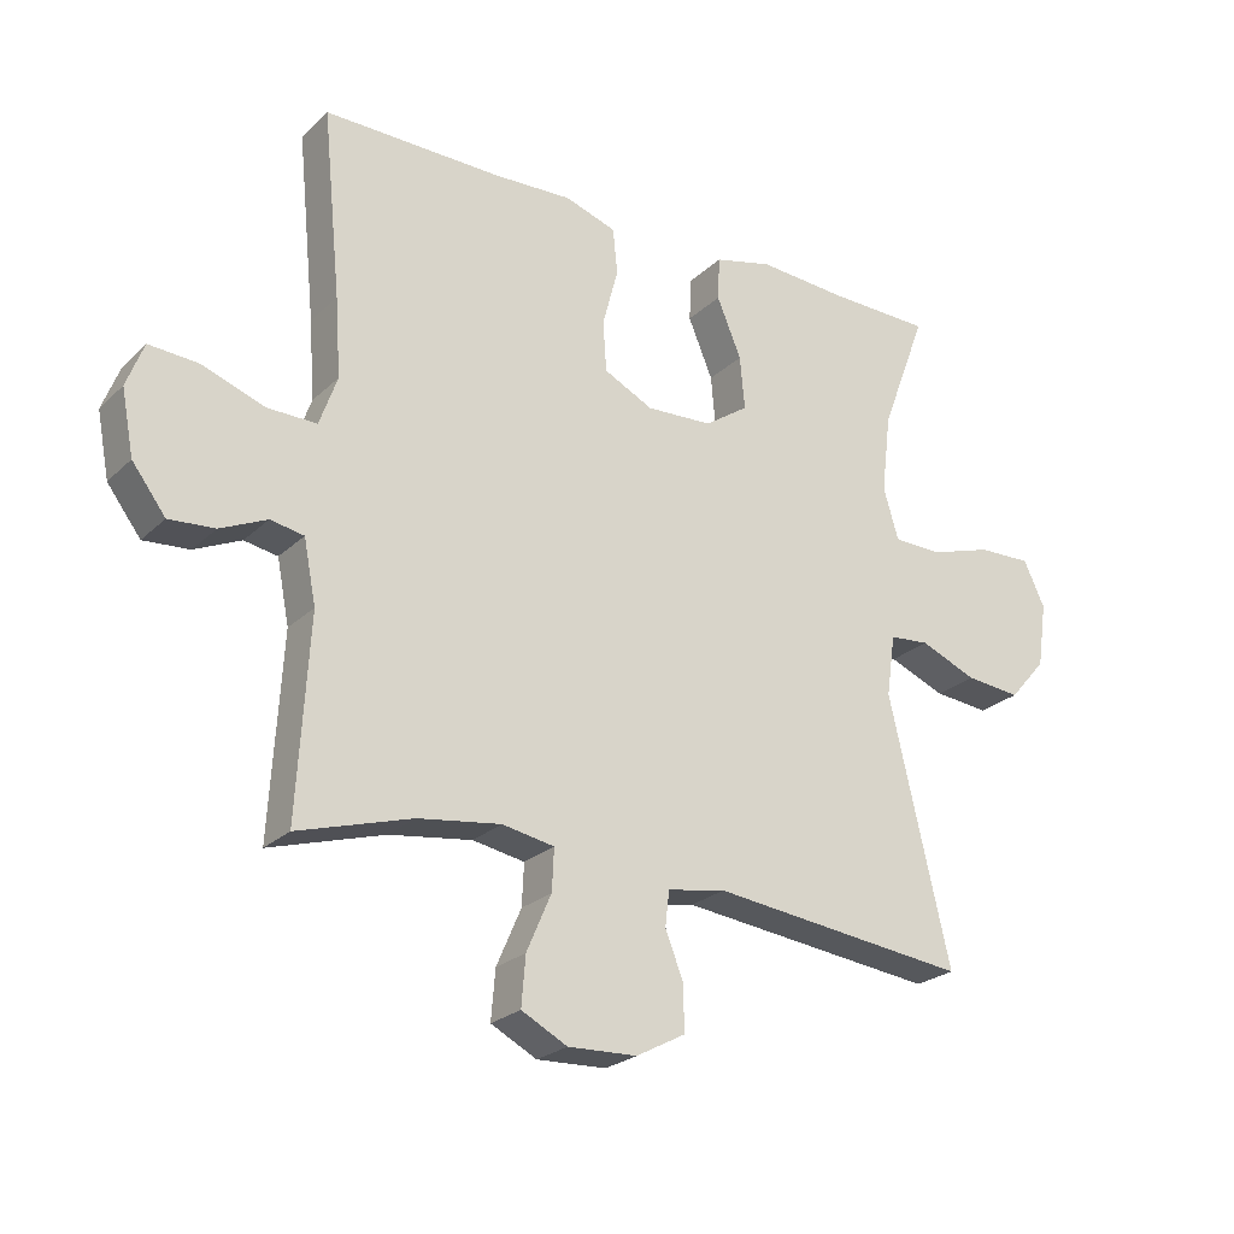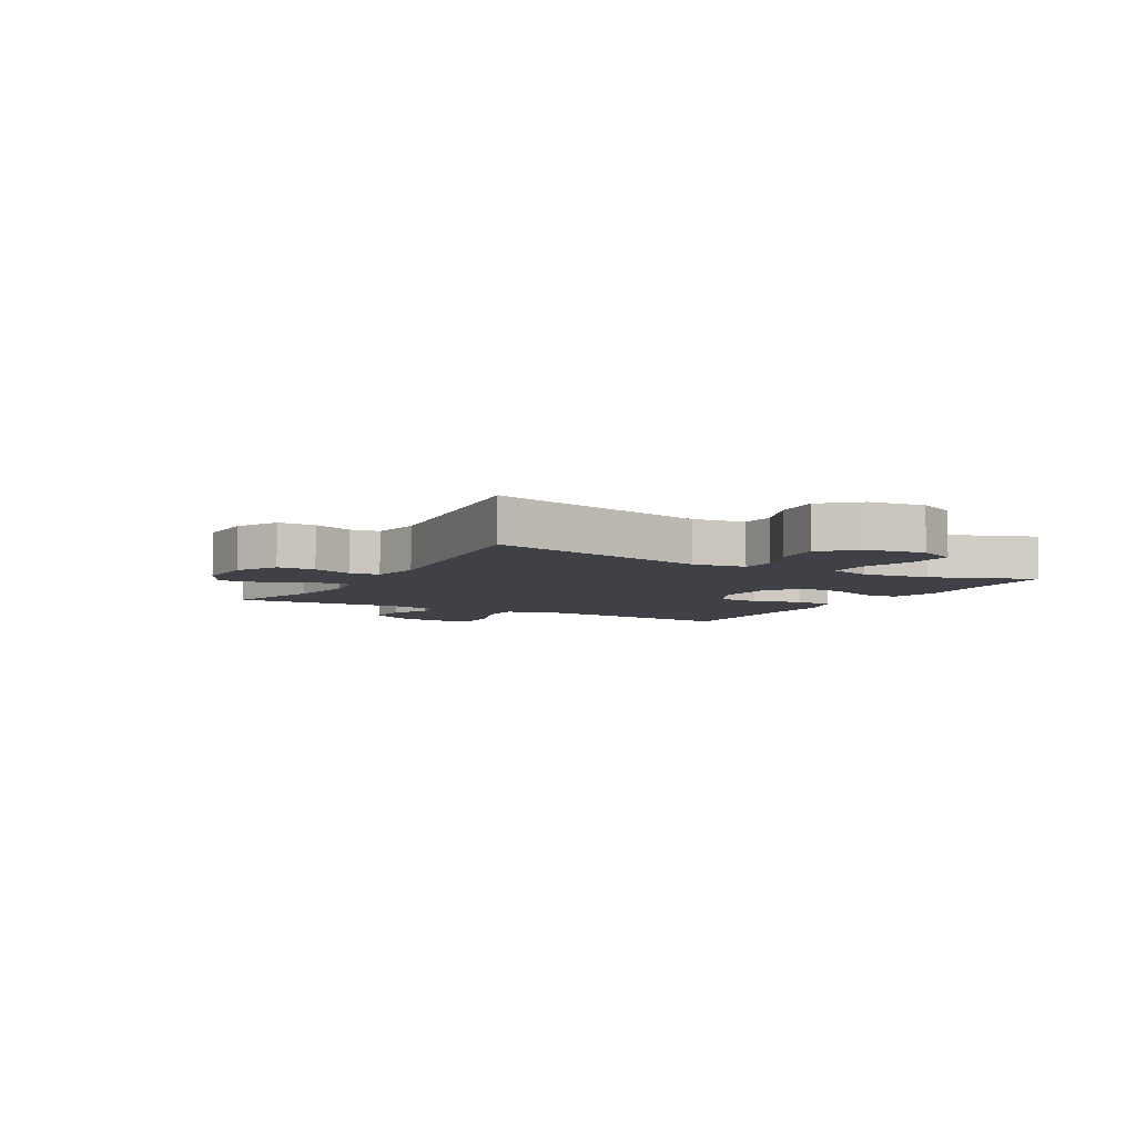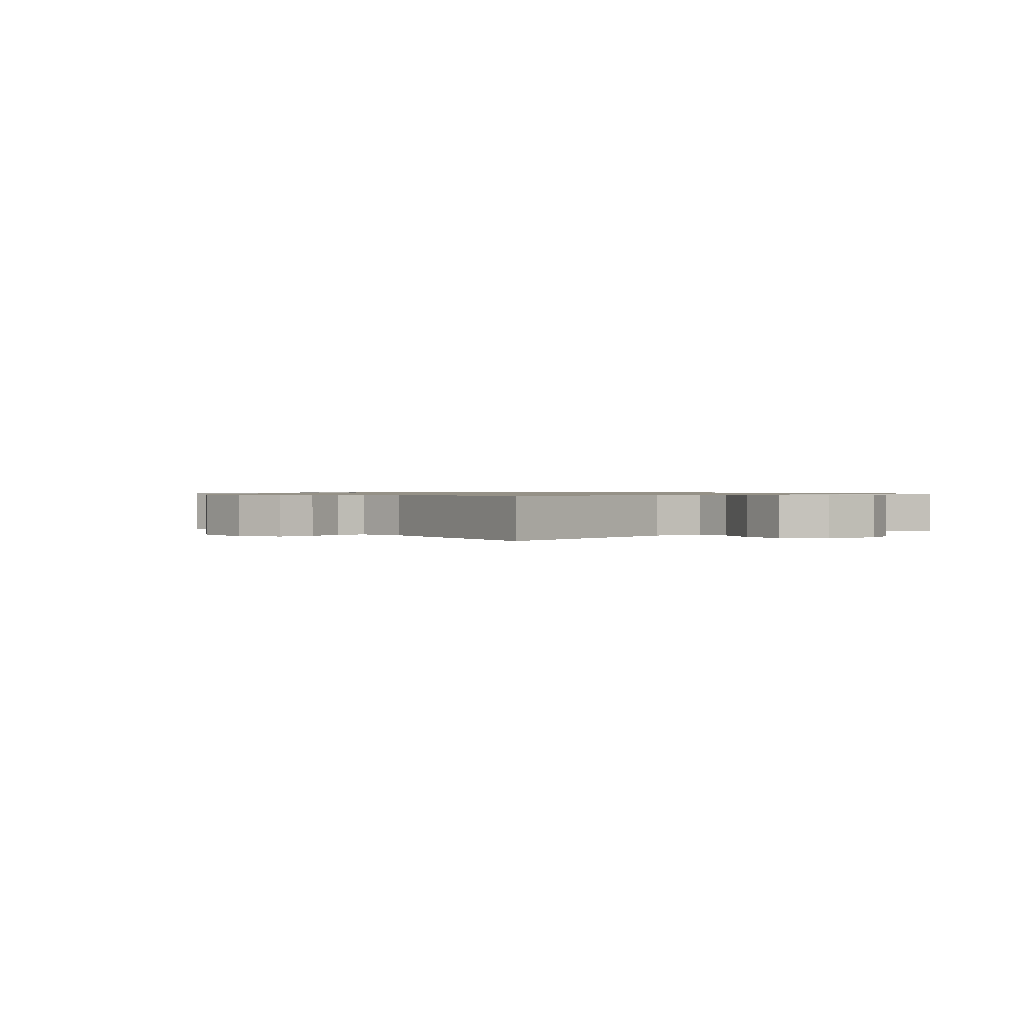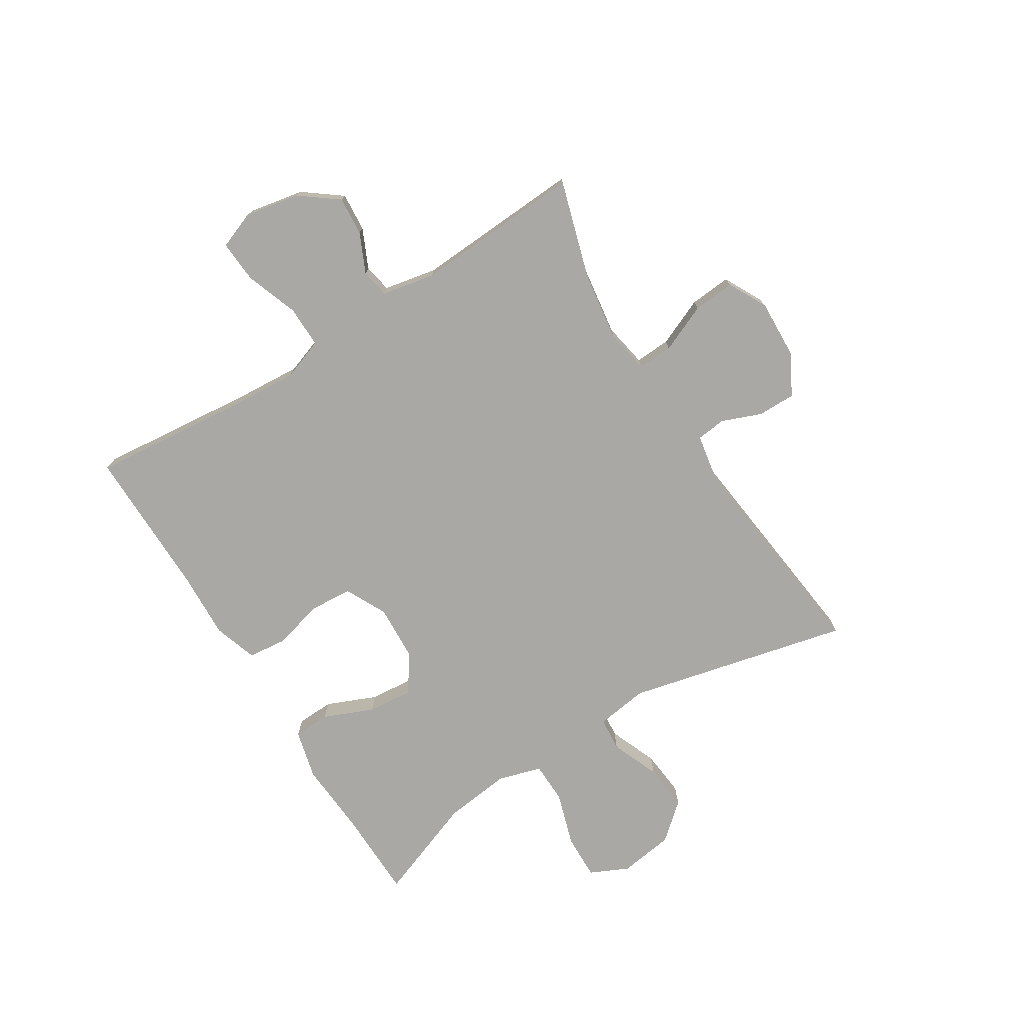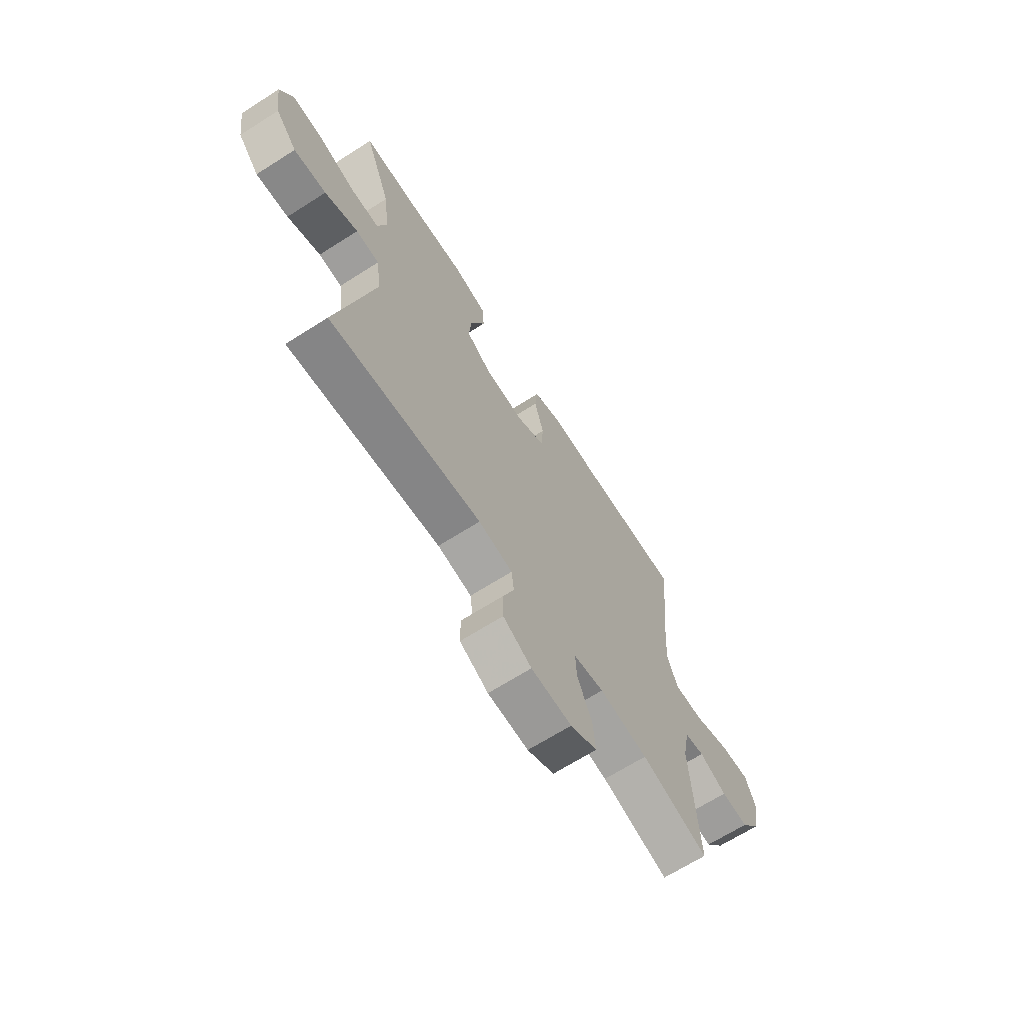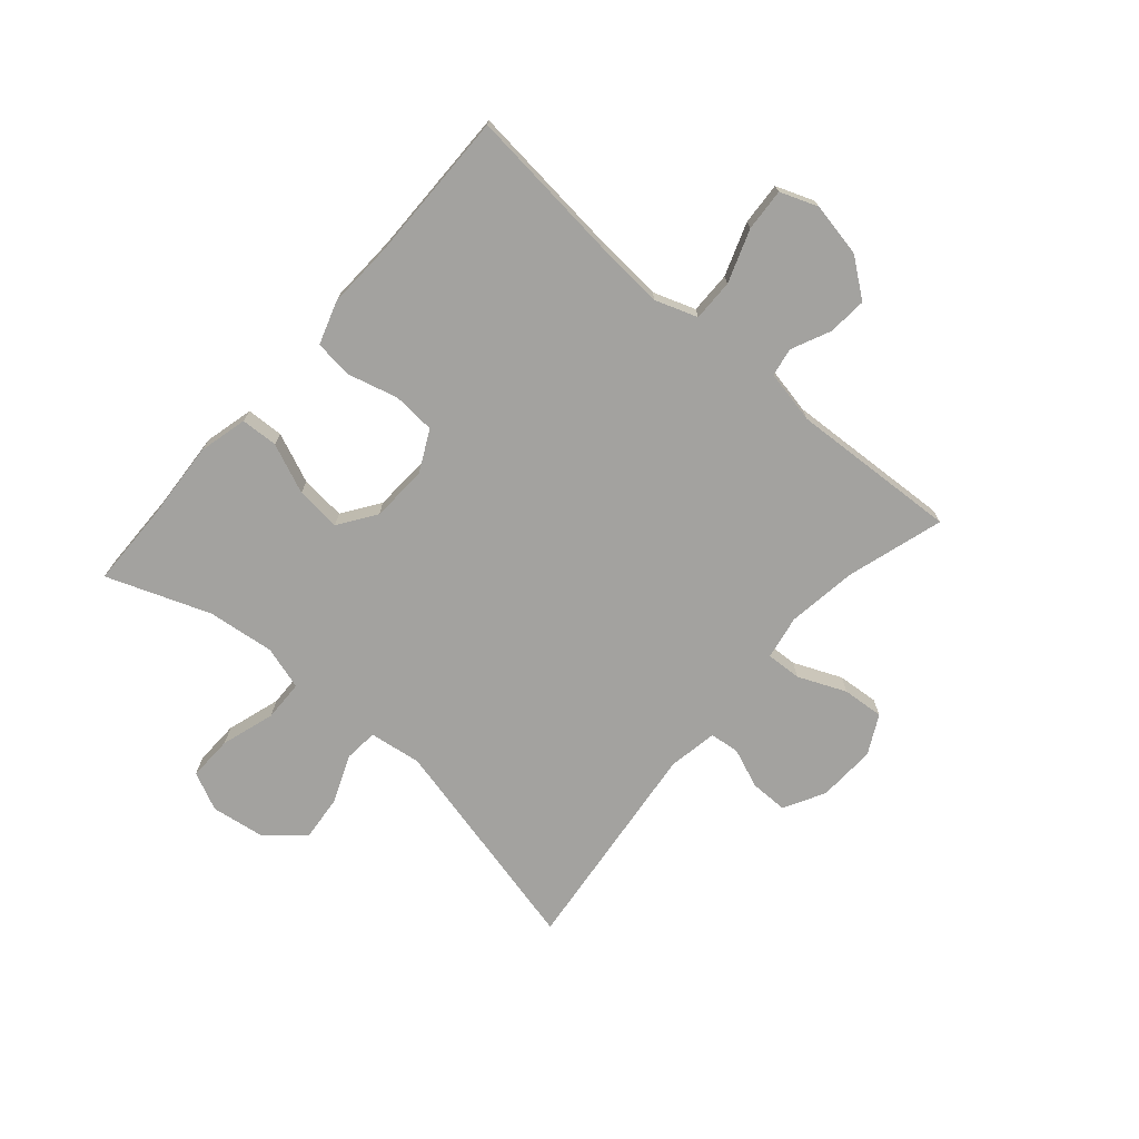
<metadata>
{"format":"obj","ext":"obj","renderer":"f3d","projection":"perspective","resolution":1024,"background":"white","views":[{"elev":-24.2,"azim":146.2,"up":"+Z"},{"elev":-6.0,"azim":-119.4,"up":"+Y"},{"elev":0.9,"azim":-128.6,"up":"+Y"},{"elev":-75.2,"azim":121.9,"up":"+Y"},{"elev":-67.2,"azim":-57.5,"up":"+Z"},{"elev":-72.4,"azim":48.9,"up":"+Y"}]}
</metadata>
<code>
v -0.5 0.07 0.5
v -0.35 0.07 0.503
v -0.218 0.07 0.512
v -0.133 0.07 0.491
v -0.13 0.07 0.427
v -0.166 0.07 0.341
v -0.173 0.07 0.263
v -0.109 0.07 0.219
v -0.012 0.07 0.214
v 0.06 0.07 0.25
v 0.065 0.07 0.324
v 0.042 0.07 0.41
v 0.049 0.07 0.477
v 0.124 0.07 0.502
v 0.239 0.07 0.497
v 0.5 0.07 0.5
v 0.473 0.07 0.228
v 0.465 0.07 0.113
v 0.491 0.07 0.04
v 0.563 0.07 0.041
v 0.654 0.07 0.074
v 0.727 0.07 0.079
v 0.752 0.07 0.014
v 0.734 0.07 -0.08
v 0.685 0.07 -0.145
v 0.618 0.07 -0.14
v 0.55 0.07 -0.109
v 0.501 0.07 -0.118
v 0.483 0.07 -0.21
v 0.5 0.07 -0.5
v 0.333 0.07 -0.45
v 0.212 0.07 -0.433
v 0.136 0.07 -0.447
v 0.139 0.07 -0.508
v 0.175 0.07 -0.591
v 0.181 0.07 -0.663
v 0.114 0.07 -0.698
v 0.013 0.07 -0.694
v -0.058 0.07 -0.656
v -0.058 0.07 -0.591
v -0.031 0.07 -0.522
v -0.037 0.07 -0.471
v -0.122 0.07 -0.456
v -0.5 0.07 -0.5
v -0.411 0.07 -0.116
v -0.424 0.07 -0.026
v -0.482 0.07 -0.021
v -0.565 0.07 -0.055
v -0.646 0.07 -0.063
v -0.7 0.07 -0.001
v -0.714 0.07 0.094
v -0.683 0.07 0.16
v -0.605 0.07 0.158
v -0.512 0.07 0.129
v -0.441 0.07 0.131
v -0.419 0.07 0.206
v -0.433 0.07 0.322
v -0.5 0 0.5
v -0.35 0 0.503
v -0.218 0 0.512
v -0.133 0 0.491
v -0.13 0 0.427
v -0.166 0 0.341
v -0.173 0 0.263
v -0.109 0 0.219
v -0.012 0 0.214
v 0.06 0 0.25
v 0.065 0 0.324
v 0.042 0 0.41
v 0.049 0 0.477
v 0.124 0 0.502
v 0.239 0 0.497
v 0.5 0 0.5
v 0.473 0 0.228
v 0.465 0 0.113
v 0.491 0 0.04
v 0.563 0 0.041
v 0.654 0 0.074
v 0.727 0 0.079
v 0.752 0 0.014
v 0.734 0 -0.08
v 0.685 0 -0.145
v 0.618 0 -0.14
v 0.55 0 -0.109
v 0.501 0 -0.118
v 0.483 0 -0.21
v 0.5 0 -0.5
v 0.333 0 -0.45
v 0.212 0 -0.433
v 0.136 0 -0.447
v 0.139 0 -0.508
v 0.175 0 -0.591
v 0.181 0 -0.663
v 0.114 0 -0.698
v 0.013 0 -0.694
v -0.058 0 -0.656
v -0.058 0 -0.591
v -0.031 0 -0.522
v -0.037 0 -0.471
v -0.122 0 -0.456
v -0.5 0 -0.5
v -0.411 0 -0.116
v -0.424 0 -0.026
v -0.482 0 -0.021
v -0.565 0 -0.055
v -0.646 0 -0.063
v -0.7 0 -0.001
v -0.714 0 0.094
v -0.683 0 0.16
v -0.605 0 0.158
v -0.512 0 0.129
v -0.441 0 0.131
v -0.419 0 0.206
v -0.433 0 0.322
f 51 52 53 54
f 51 54 55
f 50 51 55
f 47 48 49 50
f 46 47 50 55
f 45 46 55 56
f 43 44 45
f 42 43 45 56
f 38 39 40 41
f 38 41 42
f 37 38 42
f 34 35 36 37
f 33 34 37 42
f 32 33 42 56
f 29 30 31
f 28 29 31 32
f 24 25 26 27
f 22 23 24 27
f 20 21 22 27
f 19 20 27 28
f 18 19 28 32
f 15 16 17
f 11 12 13 14
f 10 11 14 15
f 3 4 5 6
f 2 3 6 7
f 57 1 2 7
f 56 57 7 8
f 32 56 8 9
f 18 32 9 10
f 10 15 17 18
f 111 110 109 108
f 112 111 108
f 112 108 107
f 107 106 105 104
f 112 107 104 103
f 113 112 103 102
f 102 101 100
f 113 102 100 99
f 98 97 96 95
f 99 98 95
f 99 95 94
f 94 93 92 91
f 99 94 91 90
f 113 99 90 89
f 88 87 86
f 89 88 86 85
f 84 83 82 81
f 84 81 80 79
f 84 79 78 77
f 85 84 77 76
f 89 85 76 75
f 74 73 72
f 71 70 69 68
f 72 71 68 67
f 63 62 61 60
f 64 63 60 59
f 64 59 58 114
f 65 64 114 113
f 66 65 113 89
f 67 66 89 75
f 75 74 72 67
f 1 58 59 2
f 2 59 60 3
f 3 60 61 4
f 4 61 62 5
f 5 62 63 6
f 6 63 64 7
f 7 64 65 8
f 8 65 66 9
f 9 66 67 10
f 10 67 68 11
f 11 68 69 12
f 12 69 70 13
f 13 70 71 14
f 14 71 72 15
f 15 72 73 16
f 16 73 74 17
f 17 74 75 18
f 18 75 76 19
f 19 76 77 20
f 20 77 78 21
f 21 78 79 22
f 22 79 80 23
f 23 80 81 24
f 24 81 82 25
f 25 82 83 26
f 26 83 84 27
f 27 84 85 28
f 28 85 86 29
f 29 86 87 30
f 30 87 88 31
f 31 88 89 32
f 32 89 90 33
f 33 90 91 34
f 34 91 92 35
f 35 92 93 36
f 36 93 94 37
f 37 94 95 38
f 38 95 96 39
f 39 96 97 40
f 40 97 98 41
f 41 98 99 42
f 42 99 100 43
f 43 100 101 44
f 44 101 102 45
f 45 102 103 46
f 46 103 104 47
f 47 104 105 48
f 48 105 106 49
f 49 106 107 50
f 50 107 108 51
f 51 108 109 52
f 52 109 110 53
f 53 110 111 54
f 54 111 112 55
f 55 112 113 56
f 56 113 114 57
f 57 114 58 1

</code>
